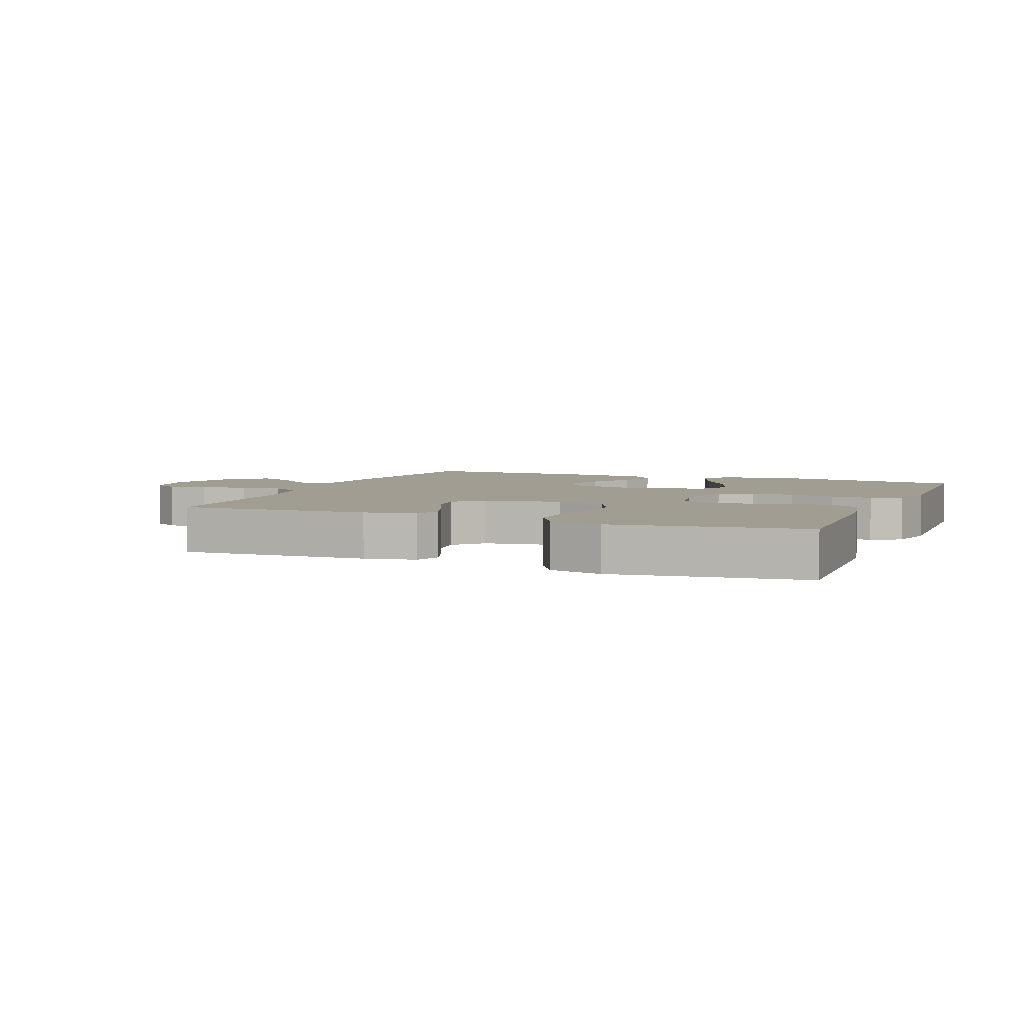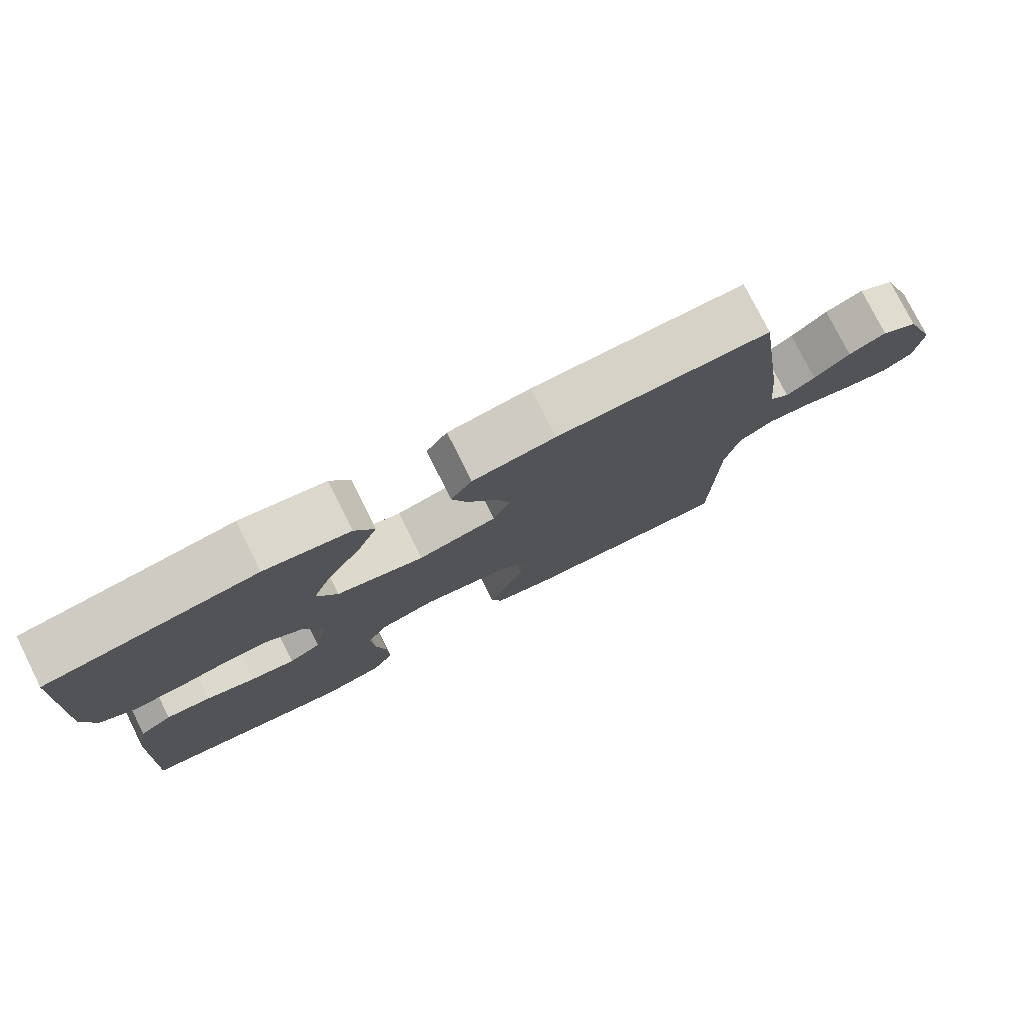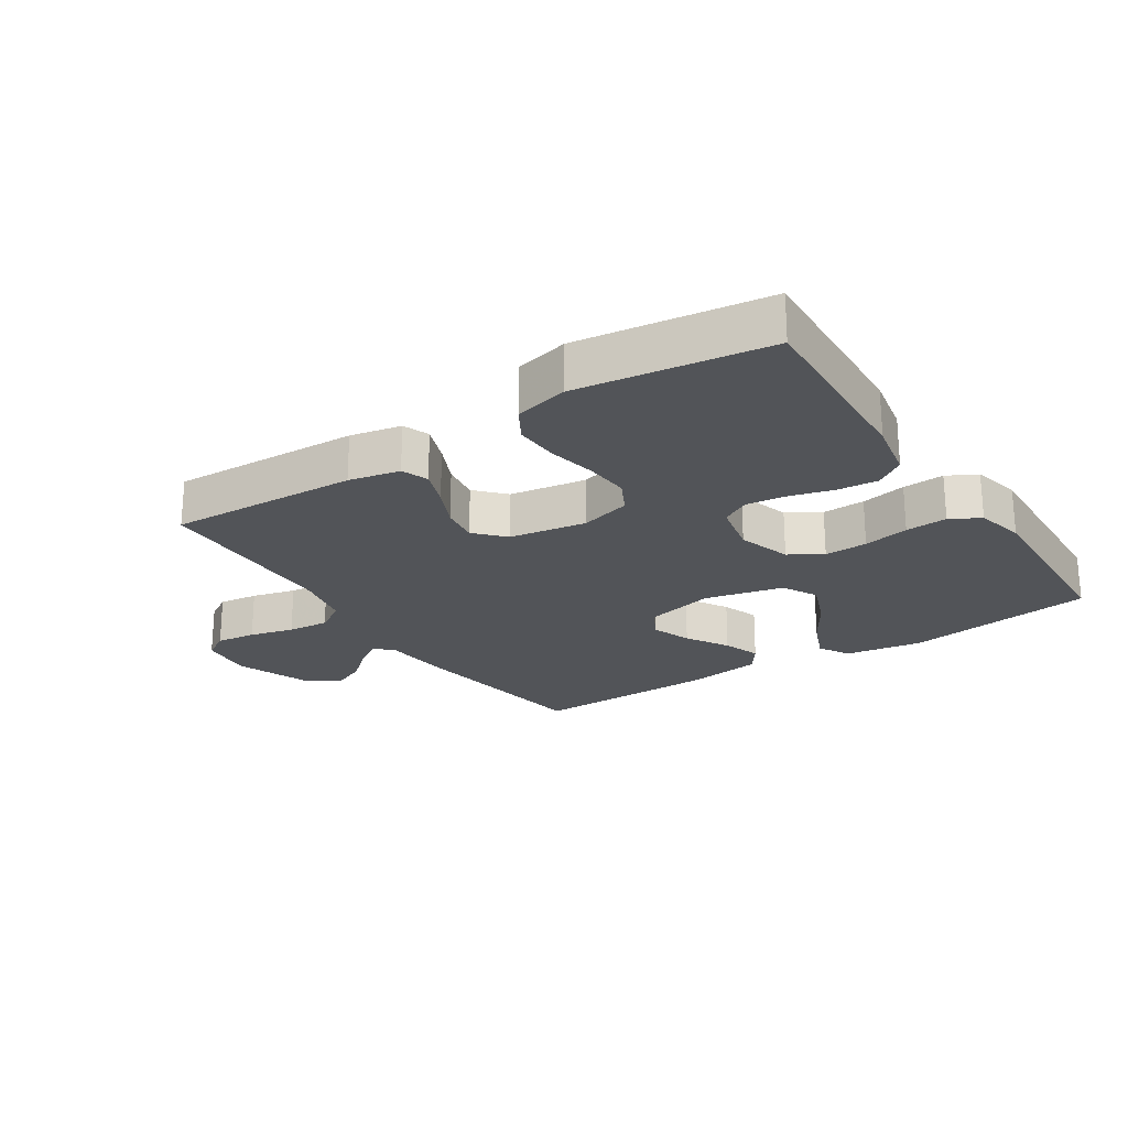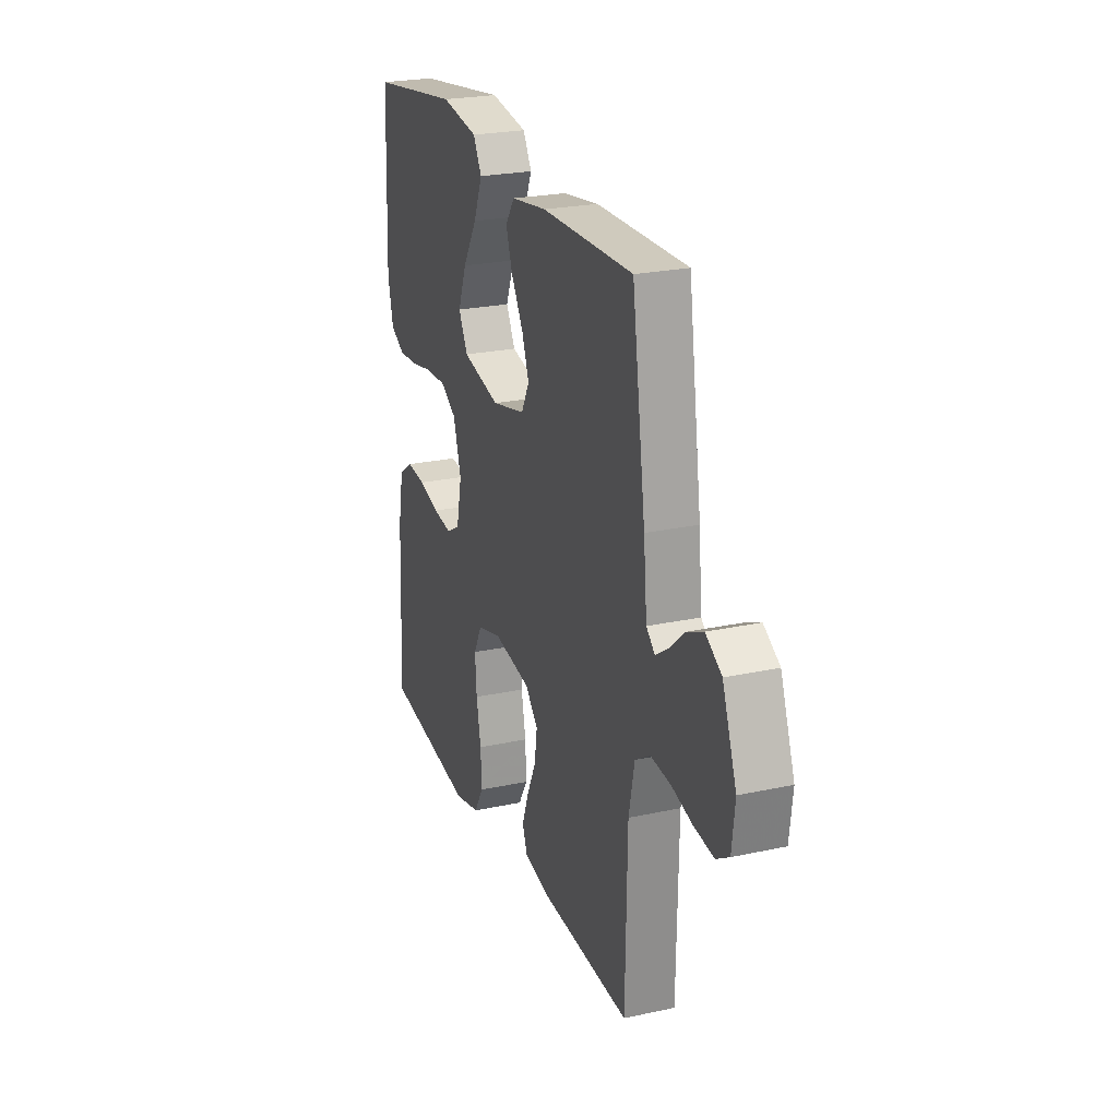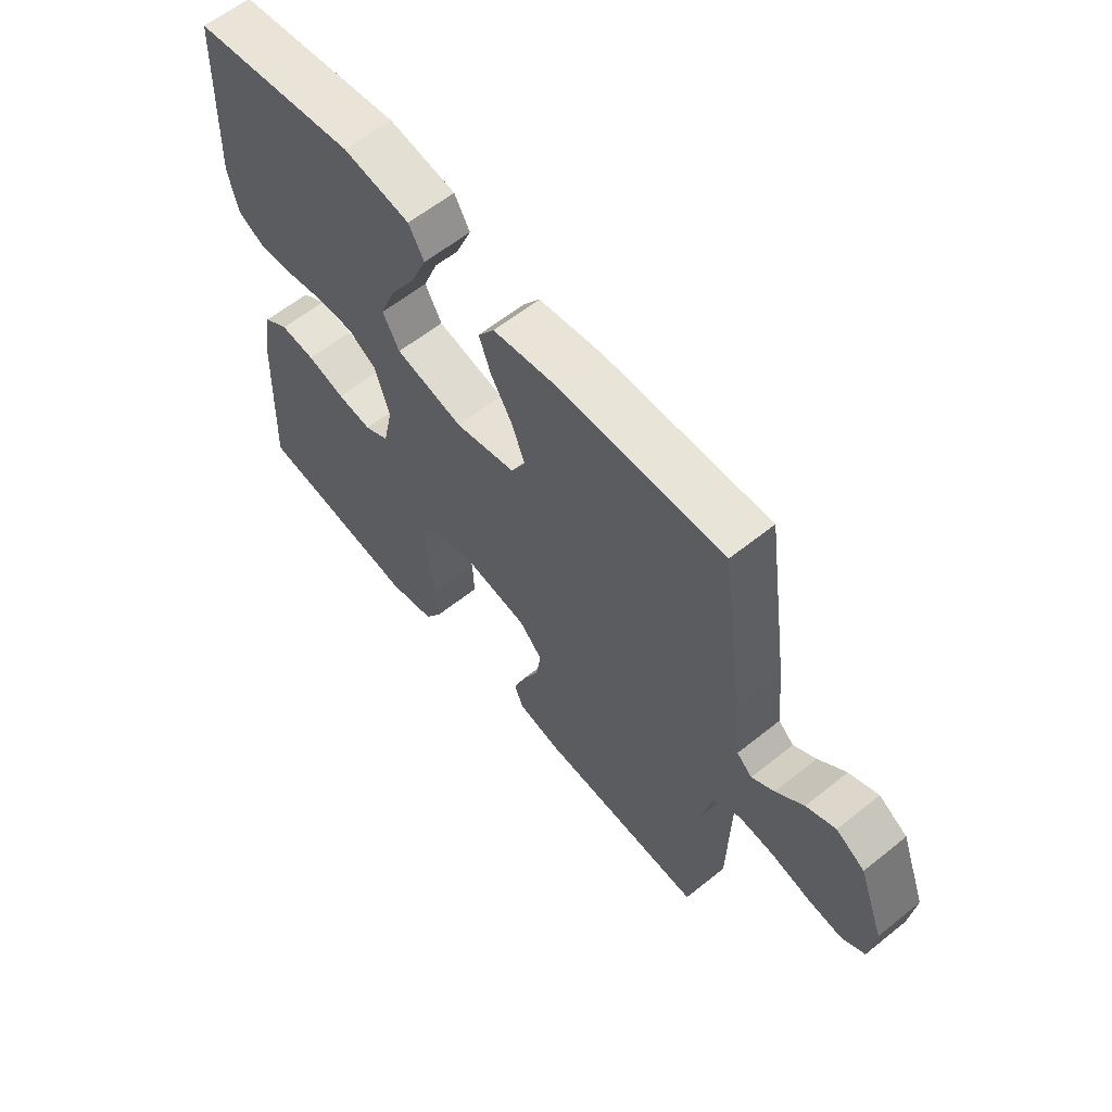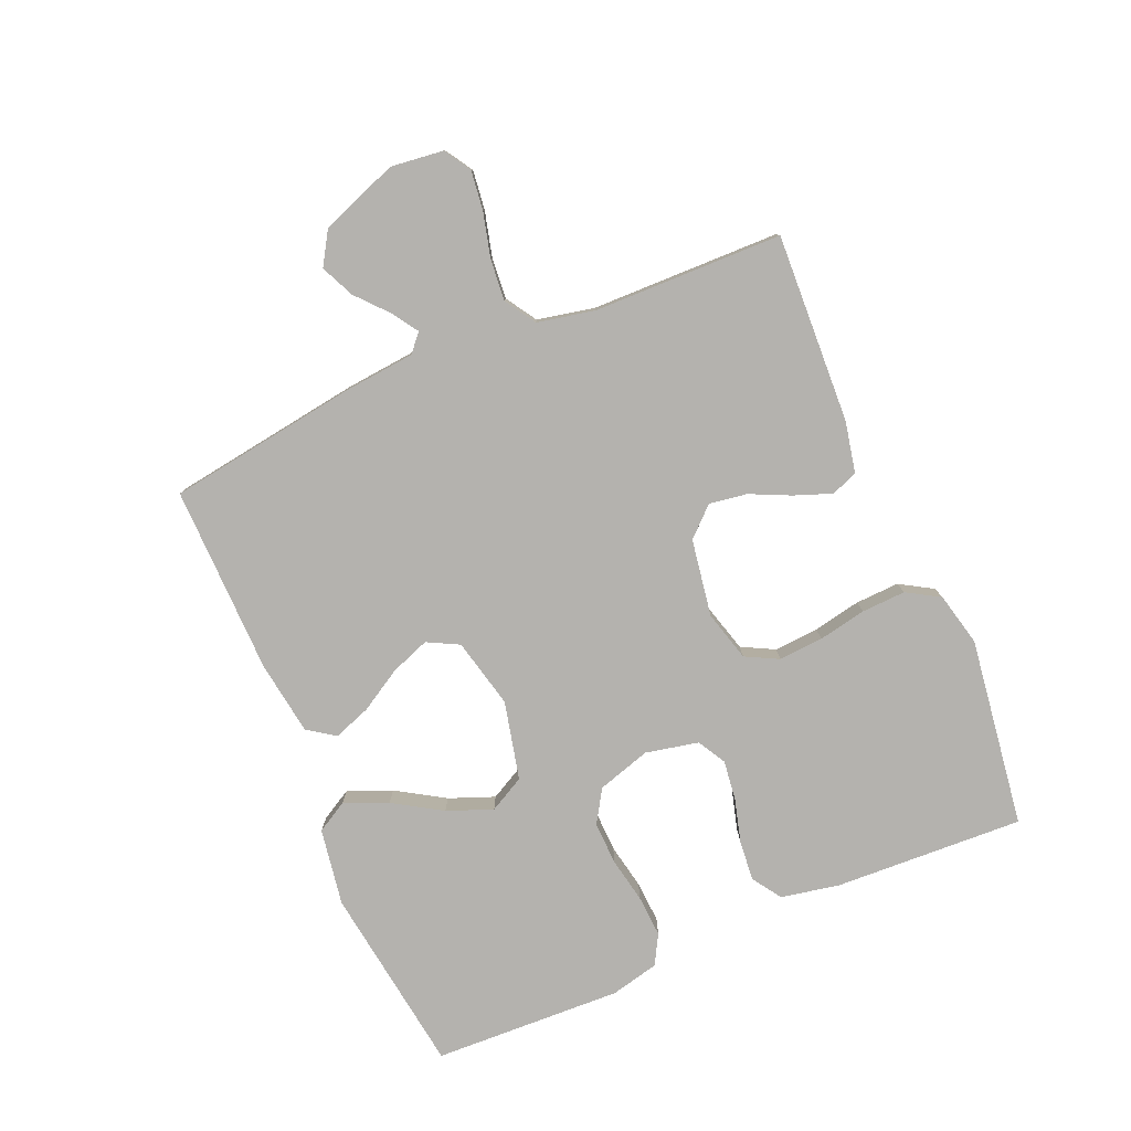
<metadata>
{"format":"obj","ext":"obj","renderer":"f3d","projection":"perspective","resolution":1024,"background":"white","views":[{"elev":4.7,"azim":-157.8,"up":"+Y"},{"elev":77.8,"azim":-26.6,"up":"+Z"},{"elev":-23.0,"azim":-146.7,"up":"+Y"},{"elev":23.9,"azim":70.1,"up":"+Z"},{"elev":60.4,"azim":50.6,"up":"+Z"},{"elev":-79.8,"azim":113.2,"up":"+Y"}]}
</metadata>
<code>
v 0.5 0.07 0.5
v 0.544 0.07 0.2
v 0.555 0.07 0.085
v 0.583 0.07 0.06
v 0.624 0.07 0.087
v 0.674 0.07 0.131
v 0.727 0.07 0.155
v 0.779 0.07 0.123
v 0.825 0.07 0
v 0.815 0.07 -0.084
v 0.773 0.07 -0.11
v 0.71 0.07 -0.102
v 0.64 0.07 -0.084
v 0.574 0.07 -0.078
v 0.525 0.07 -0.109
v 0.506 0.07 -0.2
v 0.5 0.07 -0.5
v 0.2 0.07 -0.486
v 0.119 0.07 -0.469
v 0.103 0.07 -0.427
v 0.125 0.07 -0.368
v 0.155 0.07 -0.304
v 0.164 0.07 -0.244
v 0.122 0.07 -0.199
v 0 0.07 -0.179
v -0.08 0.07 -0.201
v -0.107 0.07 -0.253
v -0.102 0.07 -0.324
v -0.087 0.07 -0.4
v -0.084 0.07 -0.47
v -0.115 0.07 -0.522
v -0.2 0.07 -0.542
v -0.5 0.07 -0.5
v -0.486 0.07 -0.2
v -0.468 0.07 -0.107
v -0.422 0.07 -0.076
v -0.358 0.07 -0.082
v -0.289 0.07 -0.101
v -0.226 0.07 -0.109
v -0.181 0.07 -0.084
v -0.163 0.07 0
v -0.189 0.07 0.085
v -0.241 0.07 0.117
v -0.309 0.07 0.115
v -0.381 0.07 0.101
v -0.447 0.07 0.097
v -0.494 0.07 0.123
v -0.512 0.07 0.2
v -0.5 0.07 0.5
v -0.2 0.07 0.542
v -0.078 0.07 0.522
v -0.05 0.07 0.473
v -0.079 0.07 0.404
v -0.126 0.07 0.328
v -0.154 0.07 0.256
v -0.124 0.07 0.2
v 0 0.07 0.171
v 0.111 0.07 0.197
v 0.137 0.07 0.247
v 0.114 0.07 0.309
v 0.074 0.07 0.376
v 0.053 0.07 0.435
v 0.083 0.07 0.478
v 0.2 0.07 0.495
v 0.5 0 0.5
v 0.544 0 0.2
v 0.555 0 0.085
v 0.583 0 0.06
v 0.624 0 0.087
v 0.674 0 0.131
v 0.727 0 0.155
v 0.779 0 0.123
v 0.825 0 0
v 0.815 0 -0.084
v 0.773 0 -0.11
v 0.71 0 -0.102
v 0.64 0 -0.084
v 0.574 0 -0.078
v 0.525 0 -0.109
v 0.506 0 -0.2
v 0.5 0 -0.5
v 0.2 0 -0.486
v 0.119 0 -0.469
v 0.103 0 -0.427
v 0.125 0 -0.368
v 0.155 0 -0.304
v 0.164 0 -0.244
v 0.122 0 -0.199
v 0 0 -0.179
v -0.08 0 -0.201
v -0.107 0 -0.253
v -0.102 0 -0.324
v -0.087 0 -0.4
v -0.084 0 -0.47
v -0.115 0 -0.522
v -0.2 0 -0.542
v -0.5 0 -0.5
v -0.486 0 -0.2
v -0.468 0 -0.107
v -0.422 0 -0.076
v -0.358 0 -0.082
v -0.289 0 -0.101
v -0.226 0 -0.109
v -0.181 0 -0.084
v -0.163 0 0
v -0.189 0 0.085
v -0.241 0 0.117
v -0.309 0 0.115
v -0.381 0 0.101
v -0.447 0 0.097
v -0.494 0 0.123
v -0.512 0 0.2
v -0.5 0 0.5
v -0.2 0 0.542
v -0.078 0 0.522
v -0.05 0 0.473
v -0.079 0 0.404
v -0.126 0 0.328
v -0.154 0 0.256
v -0.124 0 0.2
v 0 0 0.171
v 0.111 0 0.197
v 0.137 0 0.247
v 0.114 0 0.309
v 0.074 0 0.376
v 0.053 0 0.435
v 0.083 0 0.478
v 0.2 0 0.495
f 60 61 62 63
f 59 60 63 64
f 51 52 53 54
f 51 54 55
f 50 51 55
f 49 50 55
f 48 49 55 56
f 44 45 46 47
f 43 44 47 48
f 35 36 37 38
f 35 38 39
f 34 35 39
f 33 34 39
f 32 33 39 40
f 28 29 30 31
f 27 28 31 32
f 19 20 21 22
f 17 18 19 22
f 16 17 22 23
f 15 16 23 24
f 10 11 12 13
f 10 13 14
f 9 10 14
f 8 9 14
f 5 6 7 8
f 4 5 8 14
f 3 4 14 15
f 59 64 1 2
f 58 59 2 3
f 57 58 3 15
f 43 48 56 57
f 42 43 57 15
f 41 42 15 24
f 27 32 40 41
f 26 27 41
f 25 26 41
f 24 25 41
f 127 126 125 124
f 128 127 124 123
f 118 117 116 115
f 119 118 115
f 119 115 114
f 119 114 113
f 120 119 113 112
f 111 110 109 108
f 112 111 108 107
f 102 101 100 99
f 103 102 99
f 103 99 98
f 103 98 97
f 104 103 97 96
f 95 94 93 92
f 96 95 92 91
f 86 85 84 83
f 86 83 82 81
f 87 86 81 80
f 88 87 80 79
f 77 76 75 74
f 78 77 74
f 78 74 73
f 78 73 72
f 72 71 70 69
f 78 72 69 68
f 79 78 68 67
f 66 65 128 123
f 67 66 123 122
f 79 67 122 121
f 121 120 112 107
f 79 121 107 106
f 88 79 106 105
f 105 104 96 91
f 105 91 90
f 105 90 89
f 105 89 88
f 1 65 66 2
f 2 66 67 3
f 3 67 68 4
f 4 68 69 5
f 5 69 70 6
f 6 70 71 7
f 7 71 72 8
f 8 72 73 9
f 9 73 74 10
f 10 74 75 11
f 11 75 76 12
f 12 76 77 13
f 13 77 78 14
f 14 78 79 15
f 15 79 80 16
f 16 80 81 17
f 17 81 82 18
f 18 82 83 19
f 19 83 84 20
f 20 84 85 21
f 21 85 86 22
f 22 86 87 23
f 23 87 88 24
f 24 88 89 25
f 25 89 90 26
f 26 90 91 27
f 27 91 92 28
f 28 92 93 29
f 29 93 94 30
f 30 94 95 31
f 31 95 96 32
f 32 96 97 33
f 33 97 98 34
f 34 98 99 35
f 35 99 100 36
f 36 100 101 37
f 37 101 102 38
f 38 102 103 39
f 39 103 104 40
f 40 104 105 41
f 41 105 106 42
f 42 106 107 43
f 43 107 108 44
f 44 108 109 45
f 45 109 110 46
f 46 110 111 47
f 47 111 112 48
f 48 112 113 49
f 49 113 114 50
f 50 114 115 51
f 51 115 116 52
f 52 116 117 53
f 53 117 118 54
f 54 118 119 55
f 55 119 120 56
f 56 120 121 57
f 57 121 122 58
f 58 122 123 59
f 59 123 124 60
f 60 124 125 61
f 61 125 126 62
f 62 126 127 63
f 63 127 128 64
f 64 128 65 1

</code>
